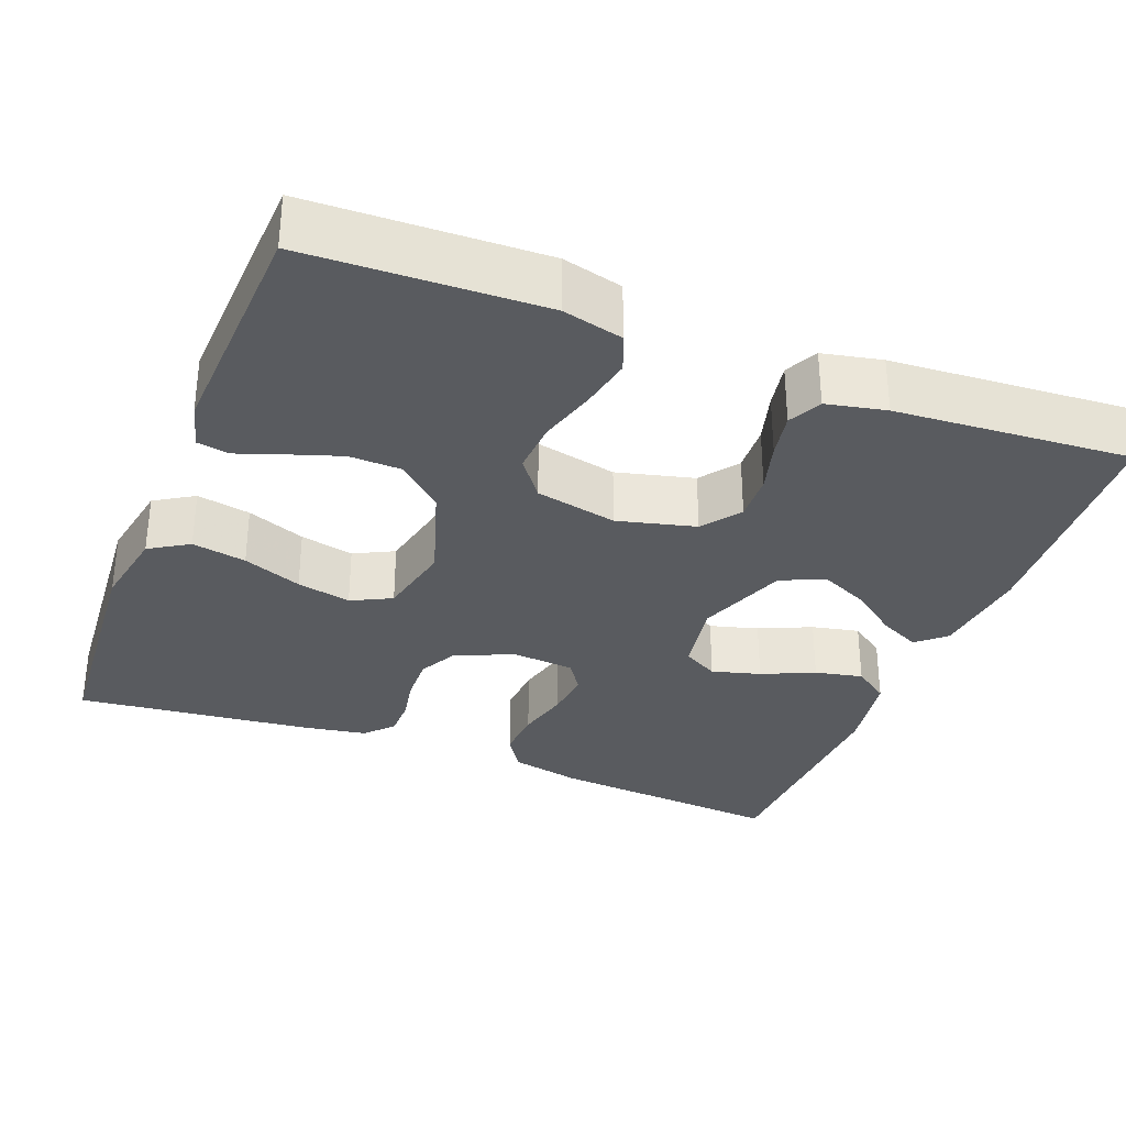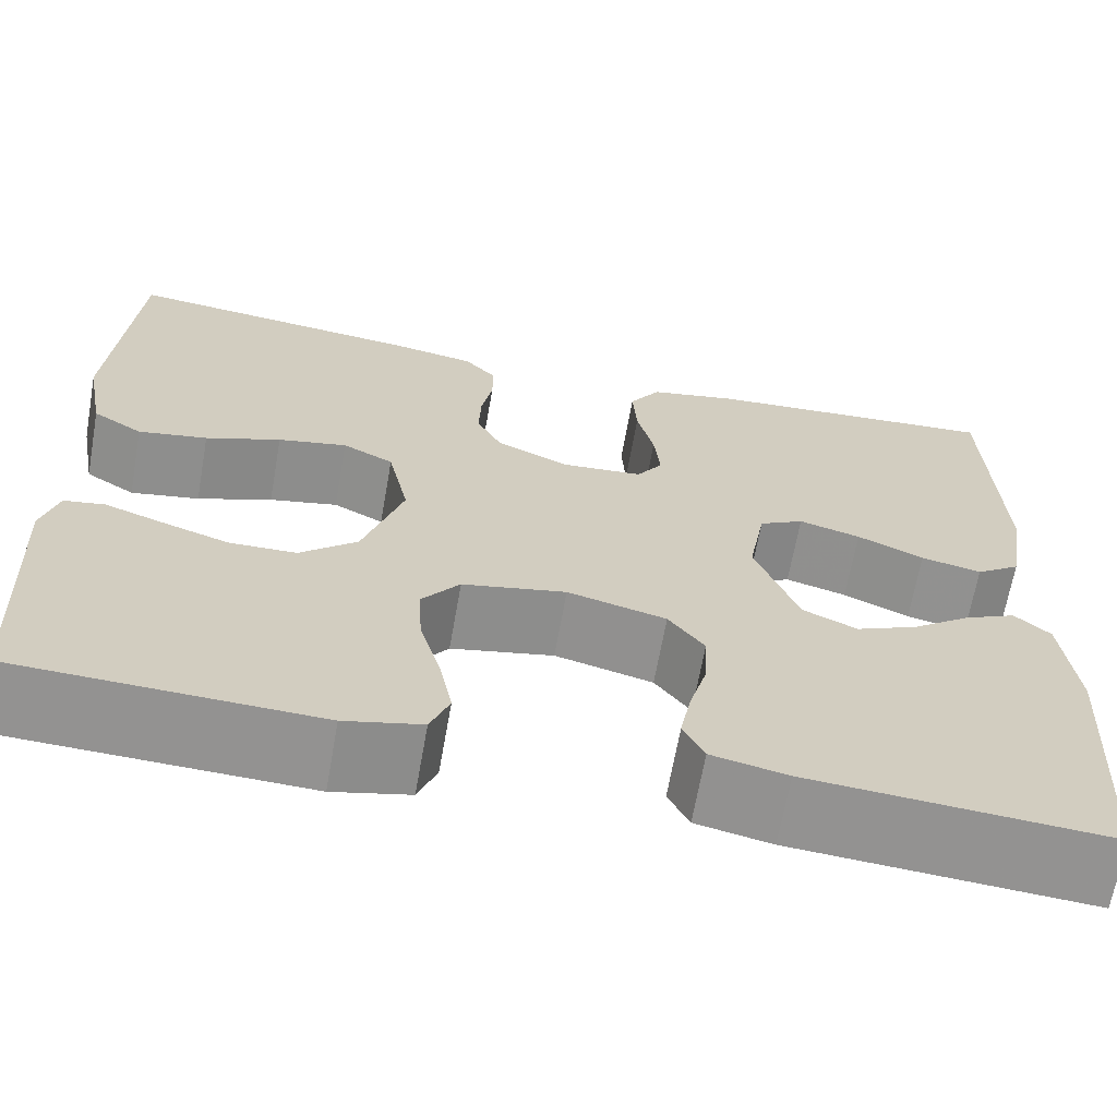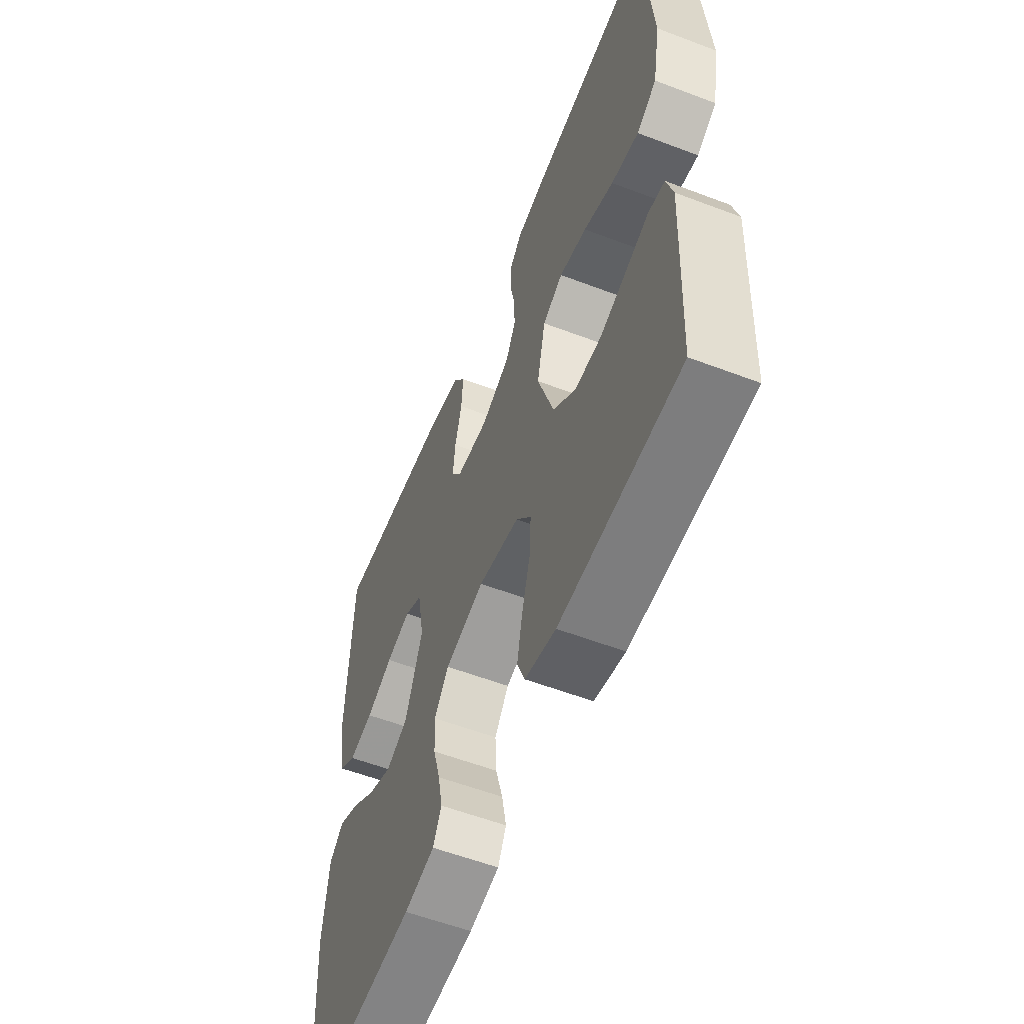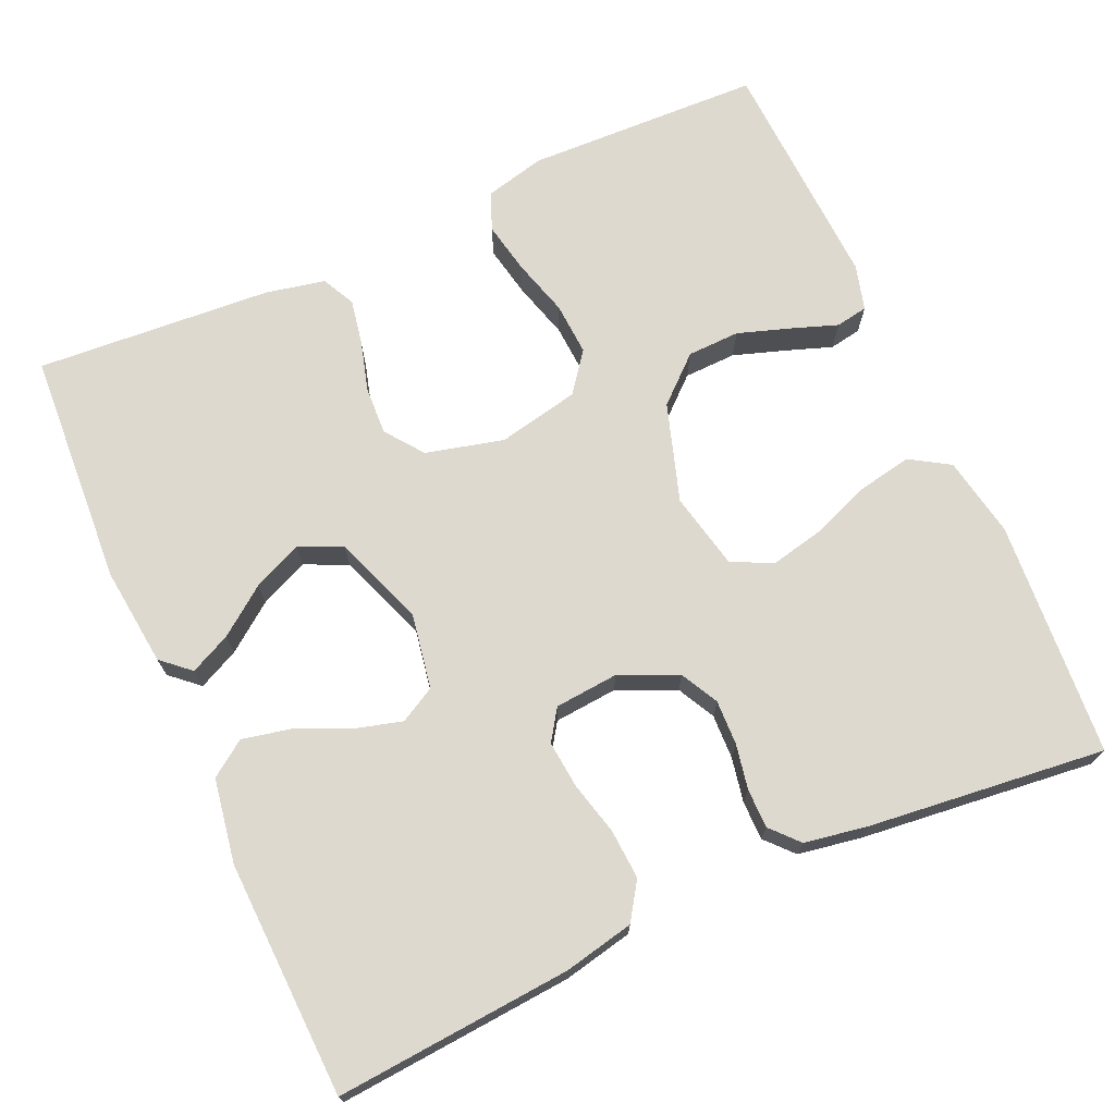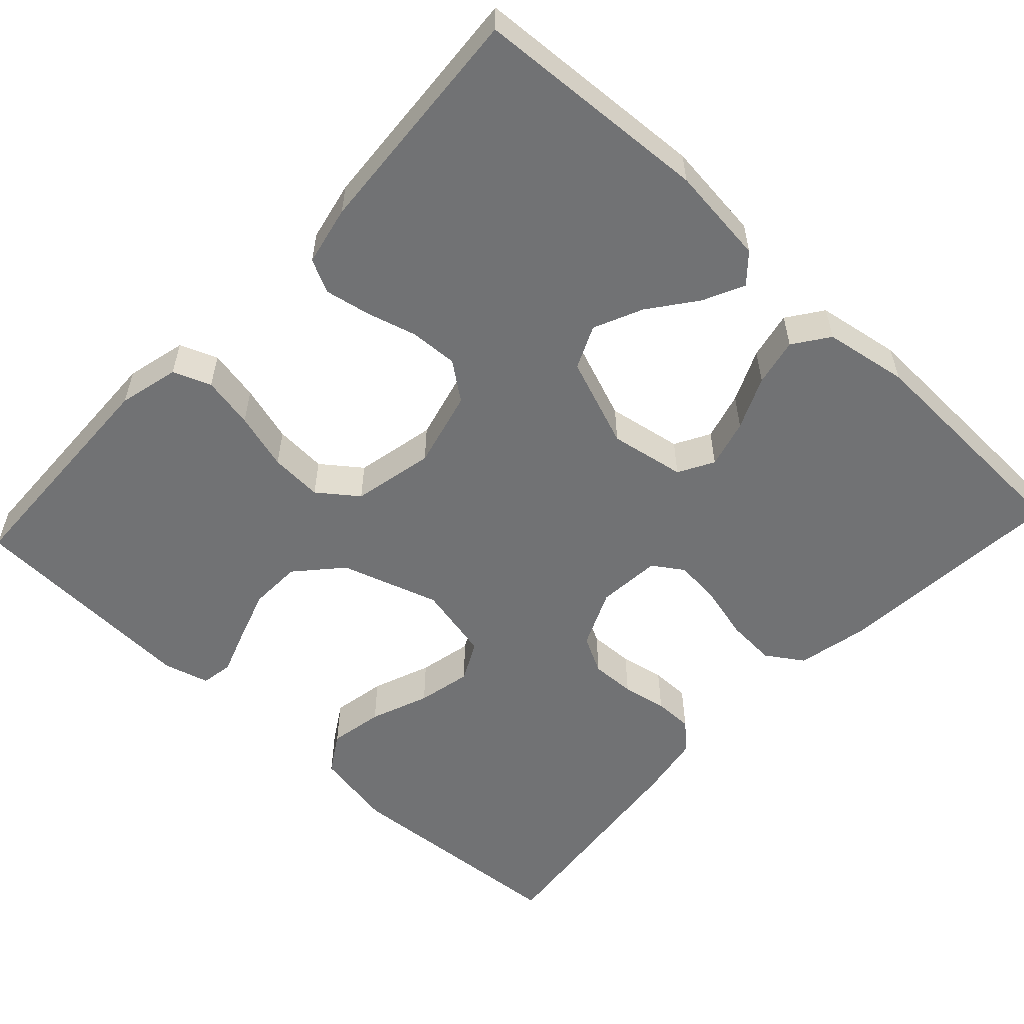
<metadata>
{"format":"obj","ext":"obj","renderer":"f3d","projection":"perspective","resolution":1024,"background":"white","views":[{"elev":-32.4,"azim":158.7,"up":"+Y"},{"elev":-66.4,"azim":169.9,"up":"+Z"},{"elev":-57.3,"azim":68.4,"up":"+Z"},{"elev":71.4,"azim":-24.1,"up":"+Y"},{"elev":-55.5,"azim":-133.0,"up":"+Y"}]}
</metadata>
<code>
v 0.5 0.07 0.5
v 0.522 0.07 0.2
v 0.503 0.07 0.097
v 0.453 0.07 0.066
v 0.384 0.07 0.079
v 0.309 0.07 0.108
v 0.24 0.07 0.123
v 0.189 0.07 0.097
v 0.168 0.07 0
v 0.208 0.07 -0.125
v 0.265 0.07 -0.176
v 0.332 0.07 -0.178
v 0.398 0.07 -0.156
v 0.457 0.07 -0.135
v 0.498 0.07 -0.142
v 0.514 0.07 -0.2
v 0.5 0.07 -0.5
v 0.2 0.07 -0.51
v 0.123 0.07 -0.491
v 0.104 0.07 -0.443
v 0.117 0.07 -0.377
v 0.138 0.07 -0.304
v 0.142 0.07 -0.237
v 0.104 0.07 -0.187
v 0 0.07 -0.165
v -0.099 0.07 -0.19
v -0.135 0.07 -0.238
v -0.132 0.07 -0.299
v -0.114 0.07 -0.363
v -0.103 0.07 -0.421
v -0.124 0.07 -0.463
v -0.2 0.07 -0.479
v -0.5 0.07 -0.5
v -0.518 0.07 -0.2
v -0.504 0.07 -0.074
v -0.468 0.07 -0.042
v -0.416 0.07 -0.067
v -0.356 0.07 -0.112
v -0.294 0.07 -0.14
v -0.239 0.07 -0.115
v -0.196 0.07 0
v -0.213 0.07 0.096
v -0.258 0.07 0.121
v -0.32 0.07 0.104
v -0.387 0.07 0.074
v -0.448 0.07 0.061
v -0.493 0.07 0.093
v -0.511 0.07 0.2
v -0.5 0.07 0.5
v -0.2 0.07 0.476
v -0.111 0.07 0.457
v -0.08 0.07 0.41
v -0.084 0.07 0.347
v -0.101 0.07 0.279
v -0.107 0.07 0.219
v -0.081 0.07 0.18
v 0 0.07 0.173
v 0.074 0.07 0.206
v 0.099 0.07 0.254
v 0.097 0.07 0.311
v 0.086 0.07 0.368
v 0.086 0.07 0.418
v 0.118 0.07 0.453
v 0.2 0.07 0.467
v 0.5 0 0.5
v 0.522 0 0.2
v 0.503 0 0.097
v 0.453 0 0.066
v 0.384 0 0.079
v 0.309 0 0.108
v 0.24 0 0.123
v 0.189 0 0.097
v 0.168 0 0
v 0.208 0 -0.125
v 0.265 0 -0.176
v 0.332 0 -0.178
v 0.398 0 -0.156
v 0.457 0 -0.135
v 0.498 0 -0.142
v 0.514 0 -0.2
v 0.5 0 -0.5
v 0.2 0 -0.51
v 0.123 0 -0.491
v 0.104 0 -0.443
v 0.117 0 -0.377
v 0.138 0 -0.304
v 0.142 0 -0.237
v 0.104 0 -0.187
v 0 0 -0.165
v -0.099 0 -0.19
v -0.135 0 -0.238
v -0.132 0 -0.299
v -0.114 0 -0.363
v -0.103 0 -0.421
v -0.124 0 -0.463
v -0.2 0 -0.479
v -0.5 0 -0.5
v -0.518 0 -0.2
v -0.504 0 -0.074
v -0.468 0 -0.042
v -0.416 0 -0.067
v -0.356 0 -0.112
v -0.294 0 -0.14
v -0.239 0 -0.115
v -0.196 0 0
v -0.213 0 0.096
v -0.258 0 0.121
v -0.32 0 0.104
v -0.387 0 0.074
v -0.448 0 0.061
v -0.493 0 0.093
v -0.511 0 0.2
v -0.5 0 0.5
v -0.2 0 0.476
v -0.111 0 0.457
v -0.08 0 0.41
v -0.084 0 0.347
v -0.101 0 0.279
v -0.107 0 0.219
v -0.081 0 0.18
v 0 0 0.173
v 0.074 0 0.206
v 0.099 0 0.254
v 0.097 0 0.311
v 0.086 0 0.368
v 0.086 0 0.418
v 0.118 0 0.453
v 0.2 0 0.467
f 4 5 6
f 3 4 6
f 2 3 6
f 1 2 6
f 64 1 6
f 63 64 6
f 62 63 6
f 61 62 6
f 60 61 6
f 59 60 6 7
f 58 59 7 8
f 57 58 8 9
f 56 57 9 10
f 52 53 54
f 51 52 54
f 50 51 54
f 49 50 54
f 48 49 54
f 47 48 54
f 46 47 54
f 45 46 54
f 44 45 54
f 43 44 54 55
f 42 43 55 56
f 36 37 38
f 35 36 38
f 34 35 38
f 33 34 38
f 32 33 38
f 31 32 38
f 30 31 38
f 29 30 38
f 28 29 38
f 27 28 38 39
f 26 27 39 40
f 20 21 22
f 19 20 22
f 18 19 22
f 17 18 22
f 16 17 22
f 15 16 22
f 14 15 22
f 13 14 22
f 12 13 22
f 11 12 22 23
f 10 11 23 24
f 10 24 25
f 56 10 25
f 42 56 25
f 41 42 25
f 25 26 40 41
f 70 69 68
f 70 68 67
f 70 67 66
f 70 66 65
f 70 65 128
f 70 128 127
f 70 127 126
f 70 126 125
f 70 125 124
f 71 70 124 123
f 72 71 123 122
f 73 72 122 121
f 74 73 121 120
f 118 117 116
f 118 116 115
f 118 115 114
f 118 114 113
f 118 113 112
f 118 112 111
f 118 111 110
f 118 110 109
f 118 109 108
f 119 118 108 107
f 120 119 107 106
f 102 101 100
f 102 100 99
f 102 99 98
f 102 98 97
f 102 97 96
f 102 96 95
f 102 95 94
f 102 94 93
f 102 93 92
f 103 102 92 91
f 104 103 91 90
f 86 85 84
f 86 84 83
f 86 83 82
f 86 82 81
f 86 81 80
f 86 80 79
f 86 79 78
f 86 78 77
f 86 77 76
f 87 86 76 75
f 88 87 75 74
f 89 88 74
f 89 74 120
f 89 120 106
f 89 106 105
f 105 104 90 89
f 1 65 66 2
f 2 66 67 3
f 3 67 68 4
f 4 68 69 5
f 5 69 70 6
f 6 70 71 7
f 7 71 72 8
f 8 72 73 9
f 9 73 74 10
f 10 74 75 11
f 11 75 76 12
f 12 76 77 13
f 13 77 78 14
f 14 78 79 15
f 15 79 80 16
f 16 80 81 17
f 17 81 82 18
f 18 82 83 19
f 19 83 84 20
f 20 84 85 21
f 21 85 86 22
f 22 86 87 23
f 23 87 88 24
f 24 88 89 25
f 25 89 90 26
f 26 90 91 27
f 27 91 92 28
f 28 92 93 29
f 29 93 94 30
f 30 94 95 31
f 31 95 96 32
f 32 96 97 33
f 33 97 98 34
f 34 98 99 35
f 35 99 100 36
f 36 100 101 37
f 37 101 102 38
f 38 102 103 39
f 39 103 104 40
f 40 104 105 41
f 41 105 106 42
f 42 106 107 43
f 43 107 108 44
f 44 108 109 45
f 45 109 110 46
f 46 110 111 47
f 47 111 112 48
f 48 112 113 49
f 49 113 114 50
f 50 114 115 51
f 51 115 116 52
f 52 116 117 53
f 53 117 118 54
f 54 118 119 55
f 55 119 120 56
f 56 120 121 57
f 57 121 122 58
f 58 122 123 59
f 59 123 124 60
f 60 124 125 61
f 61 125 126 62
f 62 126 127 63
f 63 127 128 64
f 64 128 65 1

</code>
